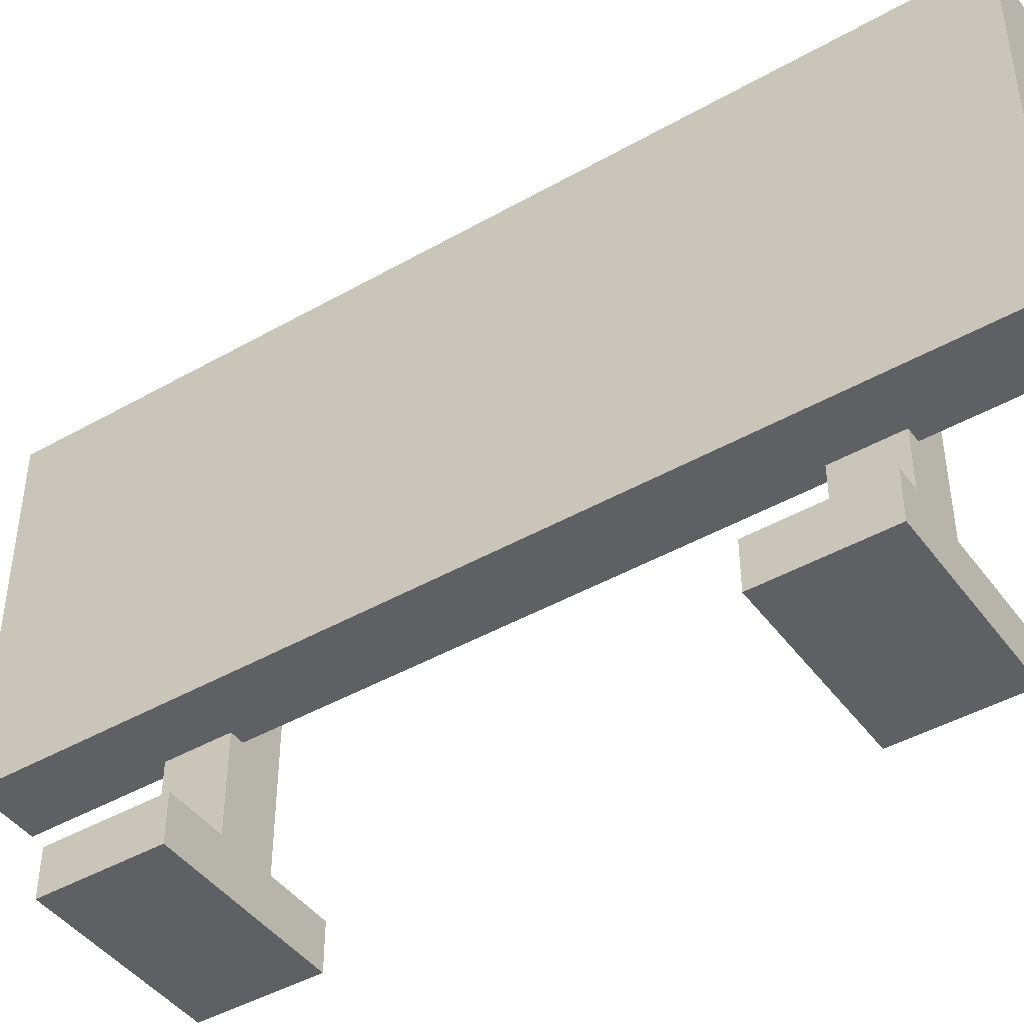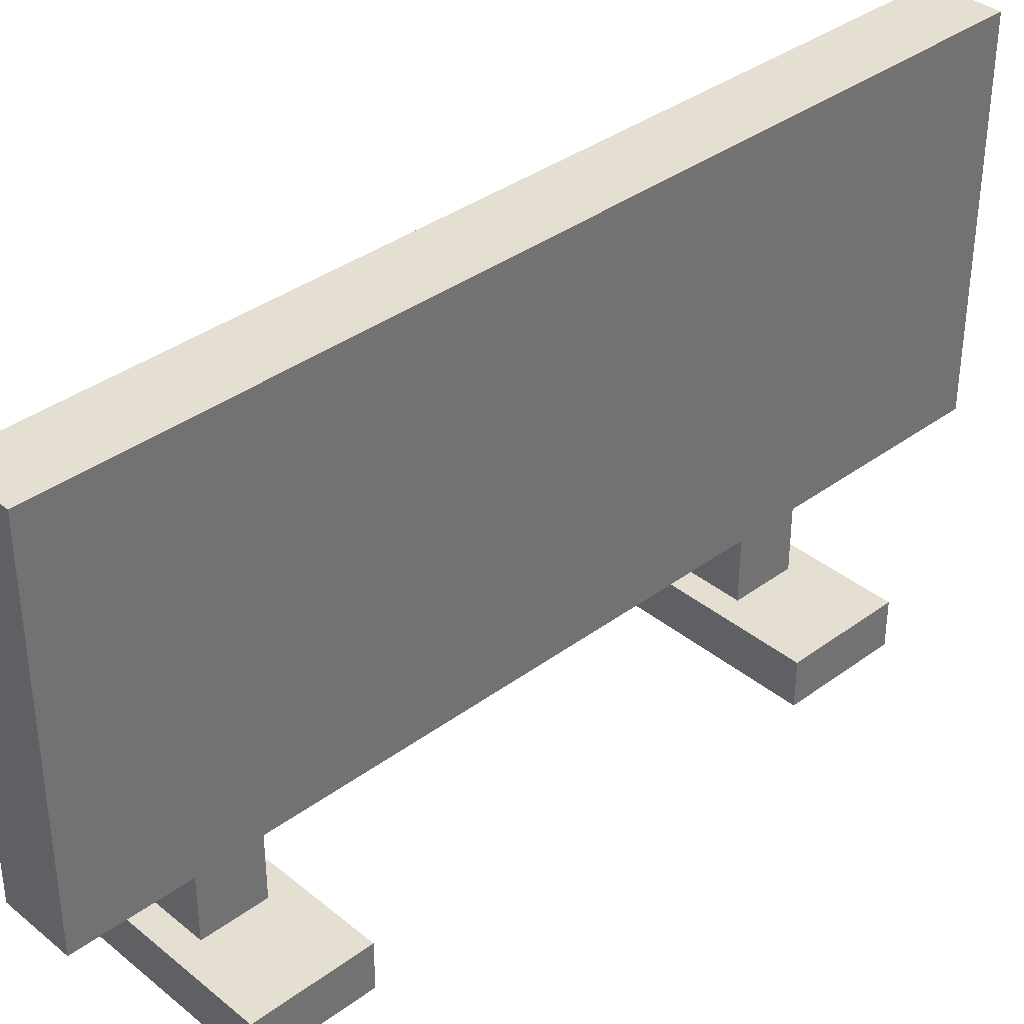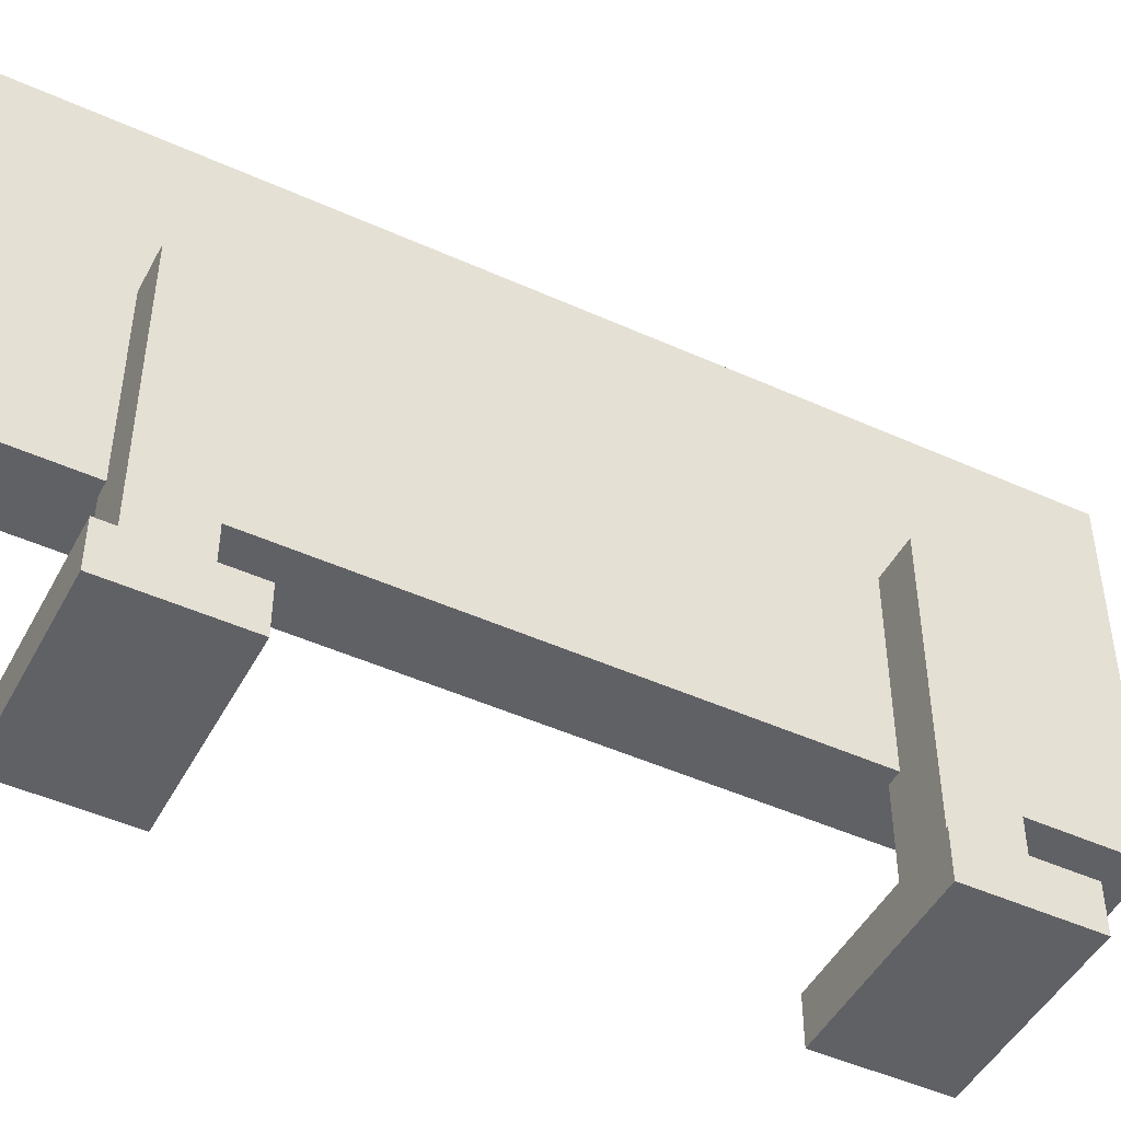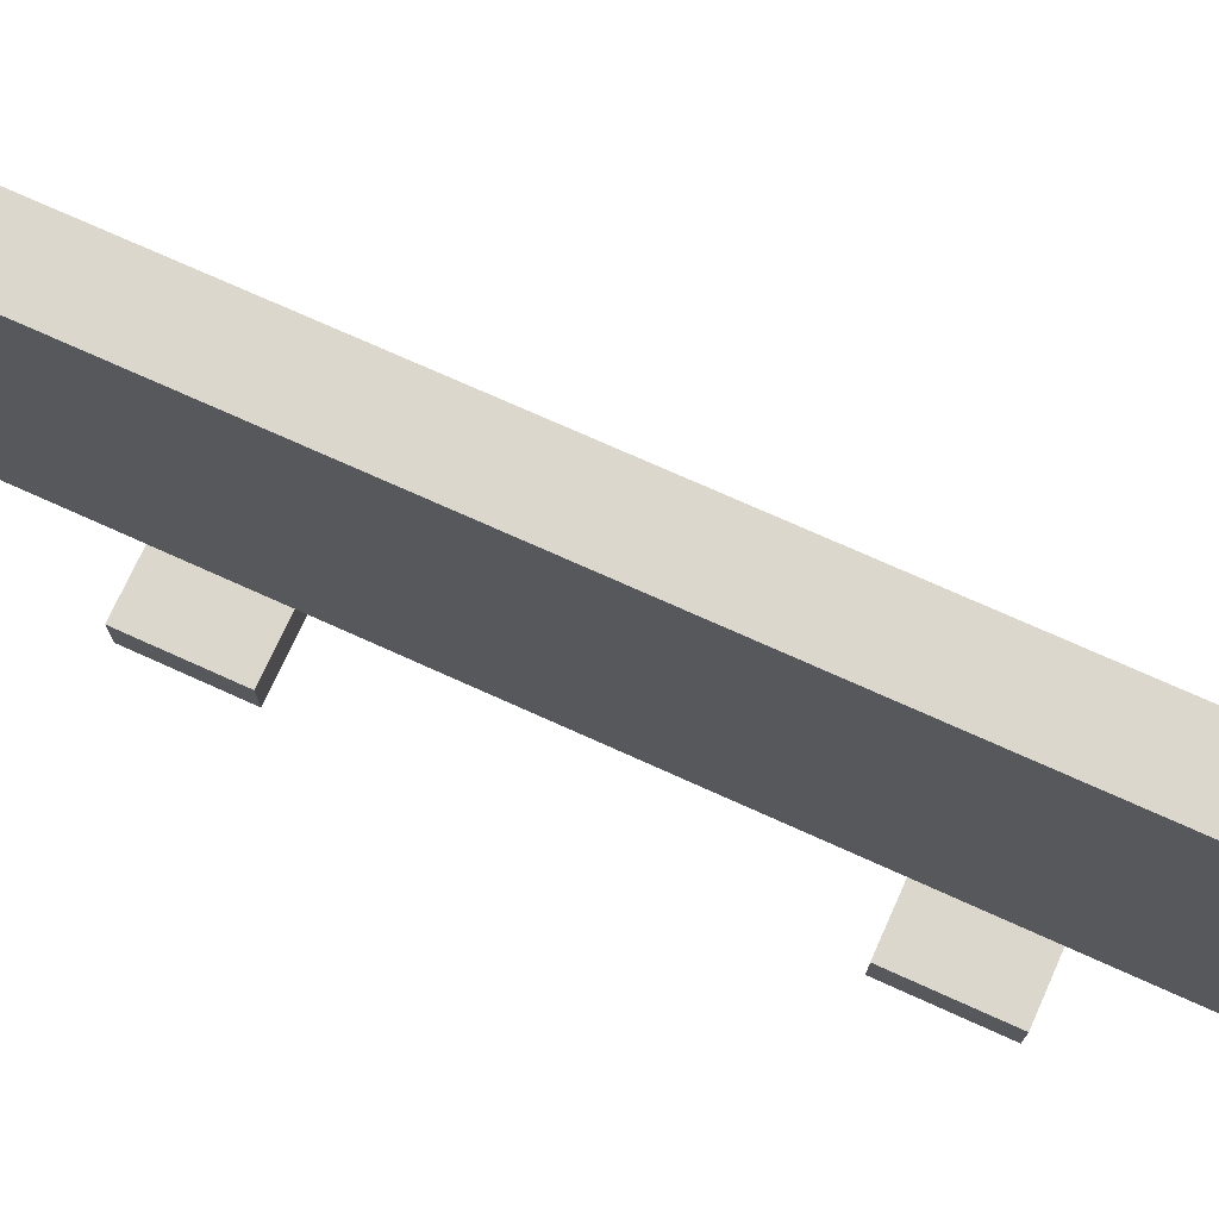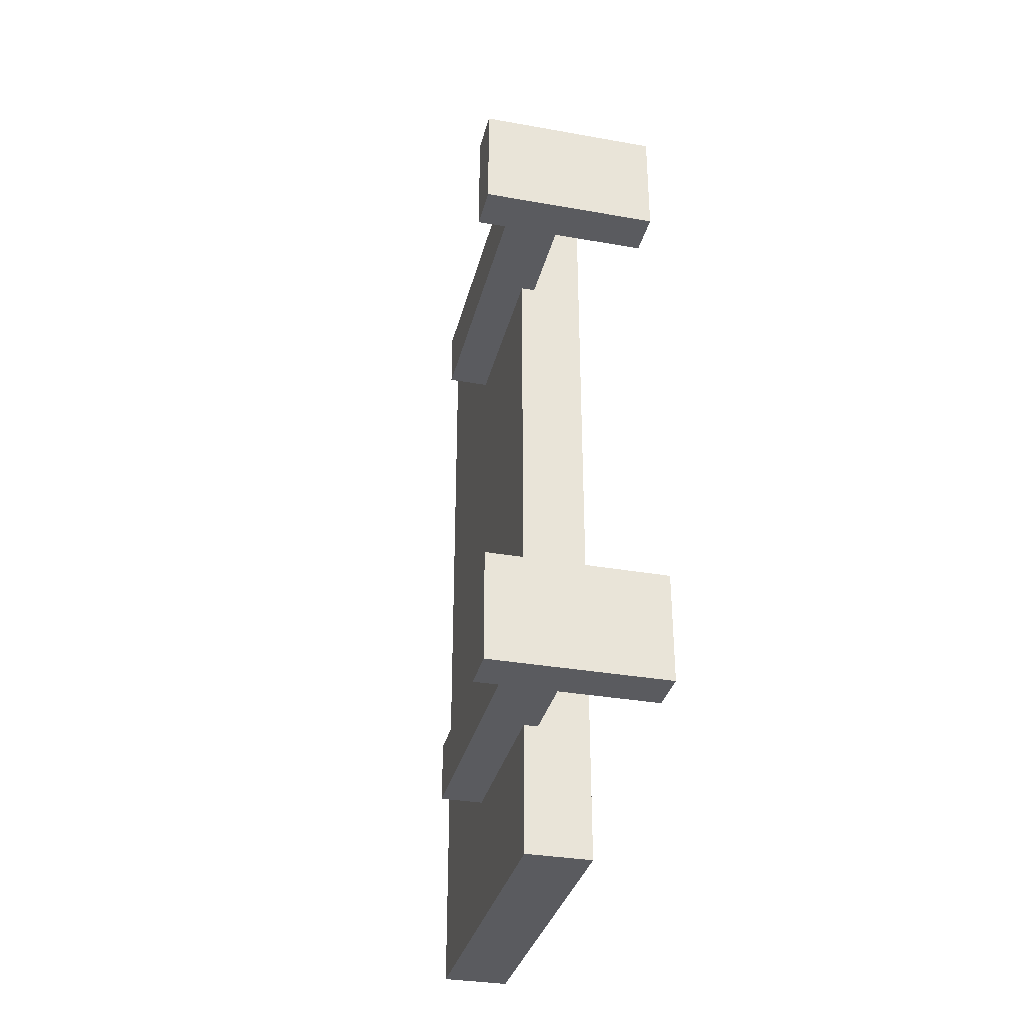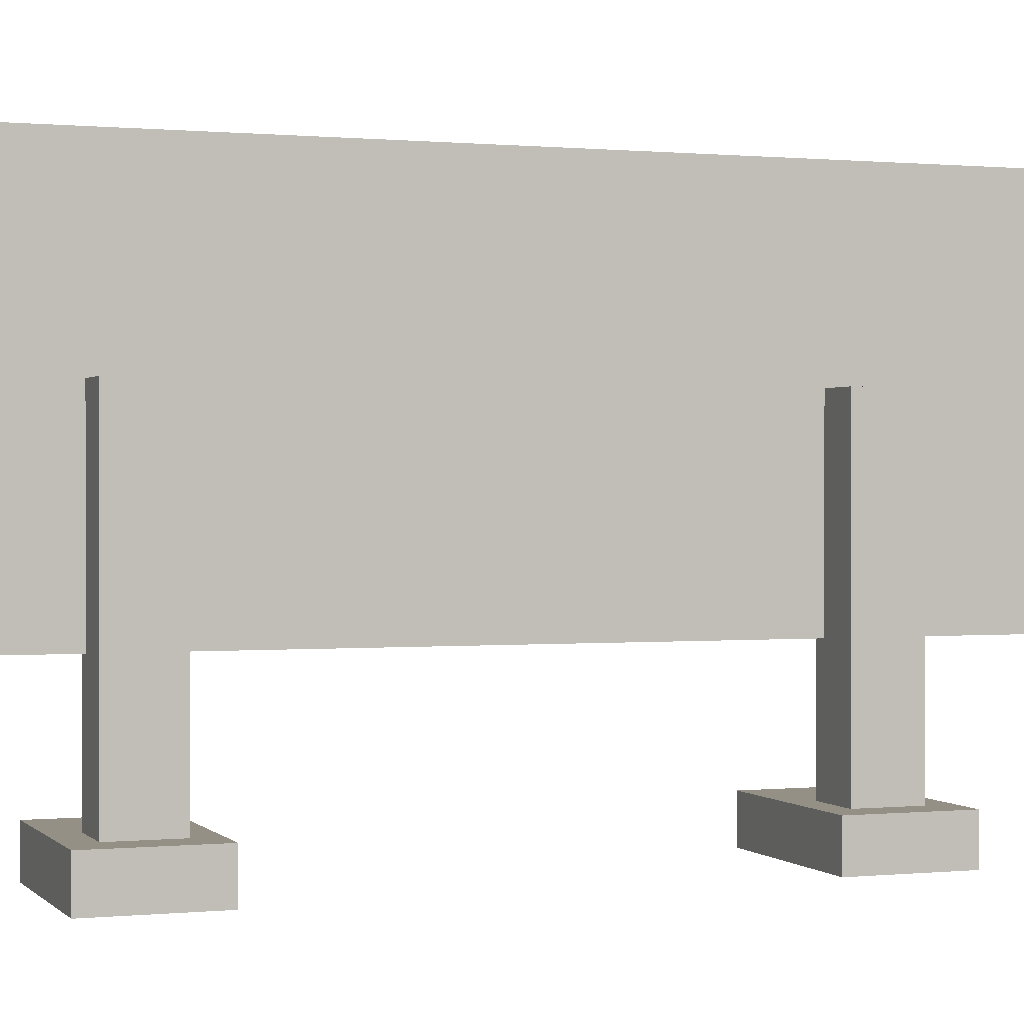
<metadata>
{"format":"obj","ext":"obj","renderer":"f3d","projection":"perspective","resolution":1024,"background":"white","views":[{"elev":-44.2,"azim":123.7,"up":"+Y"},{"elev":36.8,"azim":46.4,"up":"+Y"},{"elev":-47.5,"azim":-117.0,"up":"+Y"},{"elev":73.3,"azim":114.3,"up":"+Y"},{"elev":-33.5,"azim":-13.6,"up":"+Z"},{"elev":0.5,"azim":-110.4,"up":"+Y"}]}
</metadata>
<code>
o WarningWall_Cube.002
v -0.222 3.539 -2.994
v -0.222 -0.4609 -4.973
v -0.222 -0.4609 -2.994
v -0.222 3.539 -4.973
v 0.528 -0.4609 -4.973
v 0.528 3.539 3.006
v 0.528 -0.4609 5.027
v 0.528 -0.4609 3.006
v 0.528 3.539 5.027
v -0.222 -0.4609 5.027
v -0.222 -0.4609 3.006
v -0.222 3.539 3.006
v 0.528 3.539 -2.994
v 0.528 3.539 -4.973
v 0.528 3.539 -0.9942
v -0.222 3.539 -0.9942
v 0.528 3.539 1.006
v -0.222 3.539 1.006
v 0.528 -0.4609 -2.994
v -0.222 -0.4609 -0.9942
v 0.528 -0.4609 -0.9942
v -0.222 -0.4609 1.006
v 0.528 -0.4609 1.006
v -0.222 3.539 5.027
v -1.097 -1.837 3.738
v -1.097 -2.334 2.488
v -1.097 -2.334 3.738
v -1.097 -1.837 2.488
v 0.903 -2.334 2.488
v 0.903 -1.837 2.488
v 0.903 -2.334 3.738
v 0.903 -1.837 3.738
v -1.097 -1.837 -2.512
v -1.097 -2.334 -3.762
v -1.097 -2.334 -2.512
v -1.097 -1.837 -3.762
v 0.903 -2.334 -3.762
v 0.903 -1.837 -3.762
v 0.903 -2.334 -2.512
v 0.903 -1.837 -2.512
v -0.7023 1.629 -2.781
v -0.7023 -2.075 -3.469
v -0.7023 -2.075 -2.781
v -0.7023 1.629 -3.469
v -0.06252 -2.075 -3.469
v -0.06252 1.629 -3.469
v -0.06252 -2.075 -2.781
v -0.06252 1.629 -2.781
v -0.7023 1.629 3.454
v -0.7023 -2.075 2.766
v -0.7023 -2.075 3.454
v -0.7023 1.629 2.766
v -0.06252 -2.075 2.766
v -0.06252 1.629 2.766
v -0.06252 -2.075 3.454
v -0.06252 1.629 3.454
f 1 2 3
f 4 5 2
f 6 7 8
f 9 10 7
f 8 10 11
f 12 9 6
f 4 13 14
f 1 15 13
f 16 17 15
f 18 6 17
f 5 3 2
f 19 20 3
f 21 22 20
f 23 11 22
f 14 19 5
f 13 21 19
f 15 23 21
f 17 8 23
f 24 11 10
f 12 22 11
f 18 20 22
f 16 3 20
f 25 26 27
f 28 29 26
f 30 31 29
f 32 27 31
f 29 27 26
f 28 32 30
f 33 34 35
f 36 37 34
f 38 39 37
f 40 35 39
f 37 35 34
f 36 40 38
f 41 42 43
f 44 45 42
f 46 47 45
f 48 43 47
f 45 43 42
f 44 48 46
f 49 50 51
f 52 53 50
f 54 55 53
f 56 51 55
f 53 51 50
f 52 56 54
f 1 4 2
f 4 14 5
f 6 9 7
f 9 24 10
f 8 7 10
f 12 24 9
f 4 1 13
f 1 16 15
f 16 18 17
f 18 12 6
f 5 19 3
f 19 21 20
f 21 23 22
f 23 8 11
f 14 13 19
f 13 15 21
f 15 17 23
f 17 6 8
f 24 12 11
f 12 18 22
f 18 16 20
f 16 1 3
f 25 28 26
f 28 30 29
f 30 32 31
f 32 25 27
f 29 31 27
f 28 25 32
f 33 36 34
f 36 38 37
f 38 40 39
f 40 33 35
f 37 39 35
f 36 33 40
f 41 44 42
f 44 46 45
f 46 48 47
f 48 41 43
f 45 47 43
f 44 41 48
f 49 52 50
f 52 54 53
f 54 56 55
f 56 49 51
f 53 55 51
f 52 49 56

</code>
